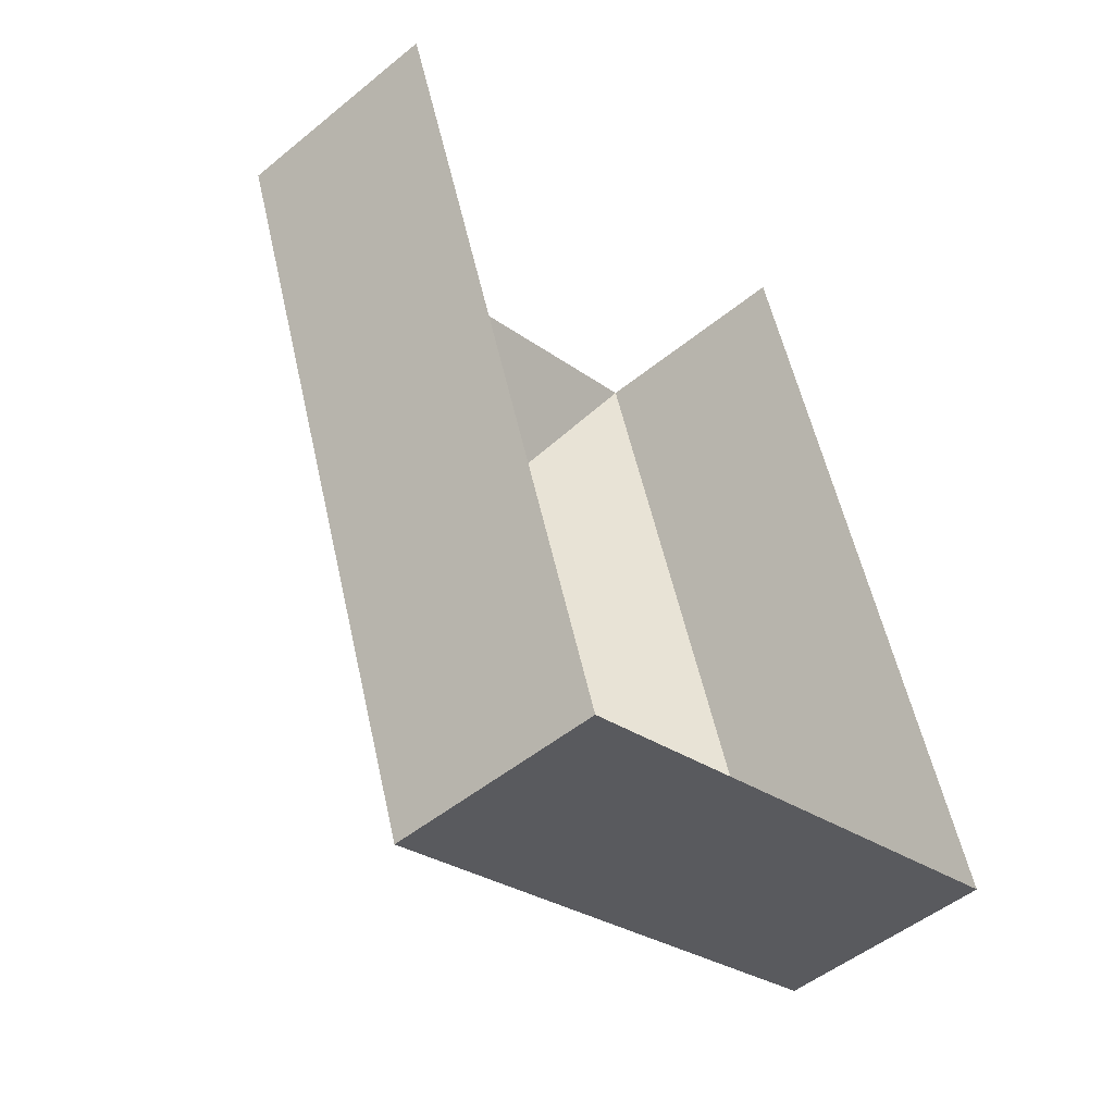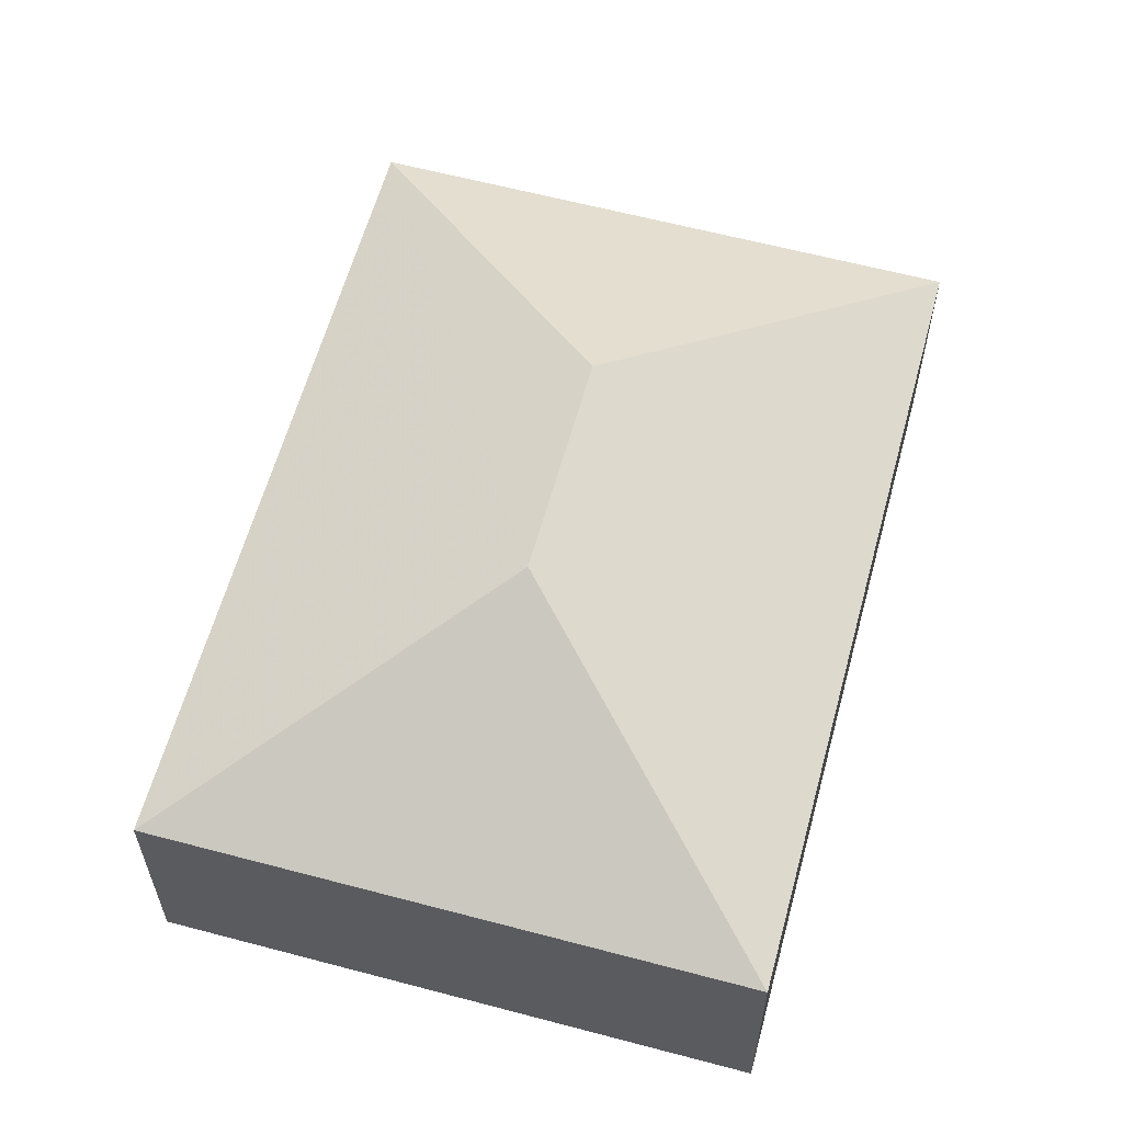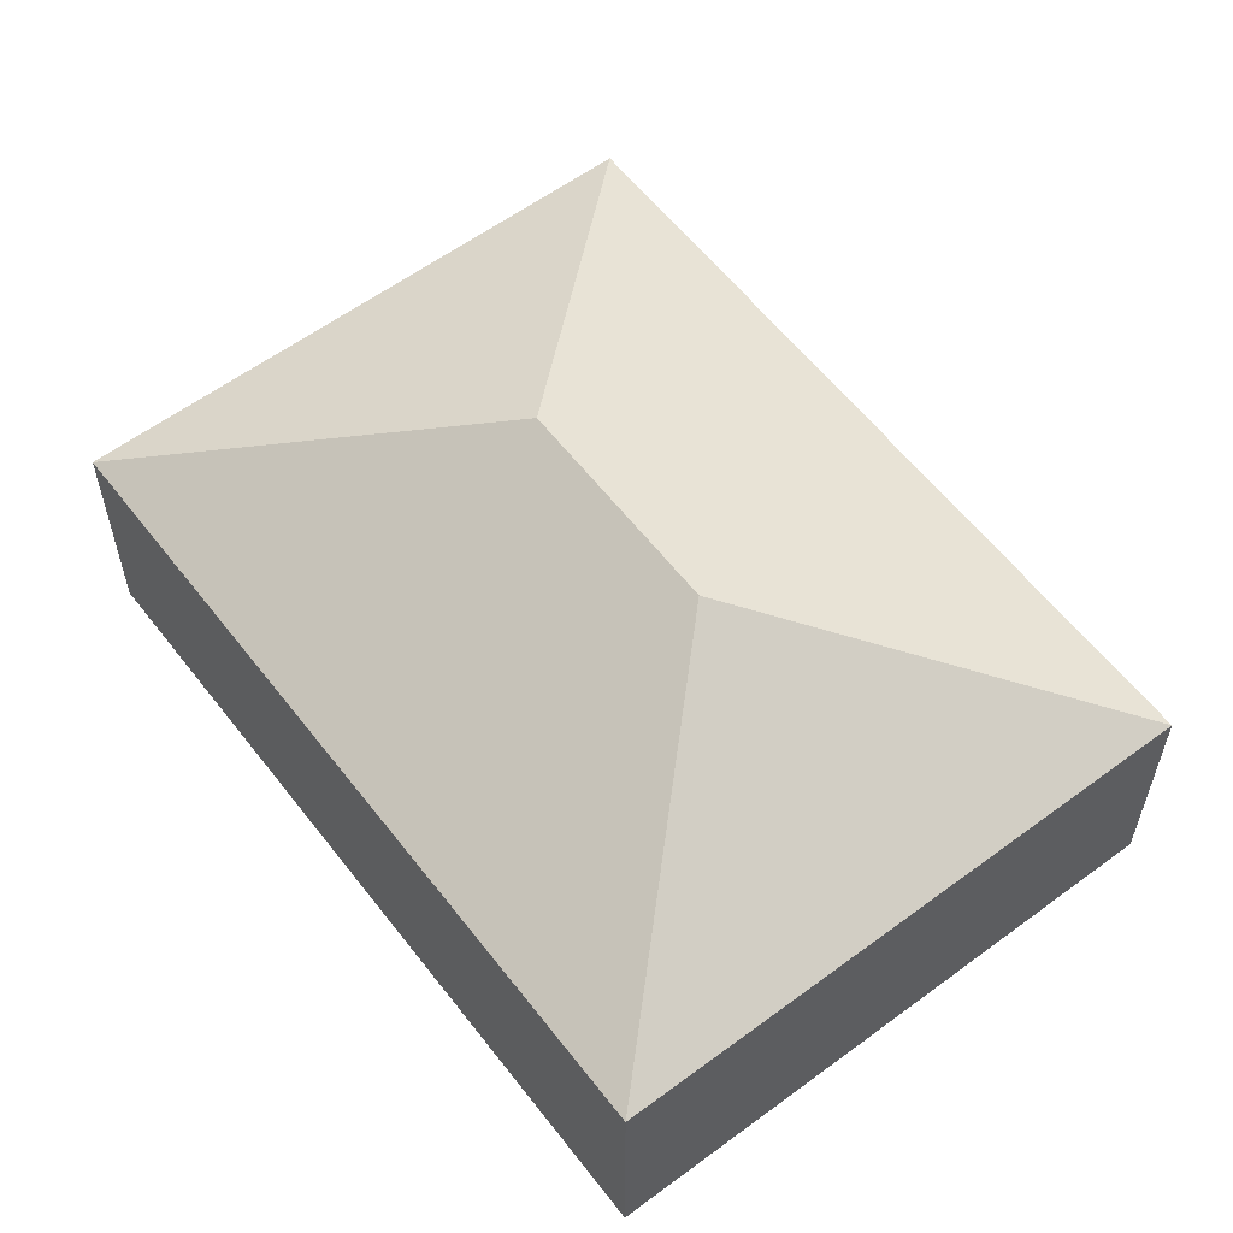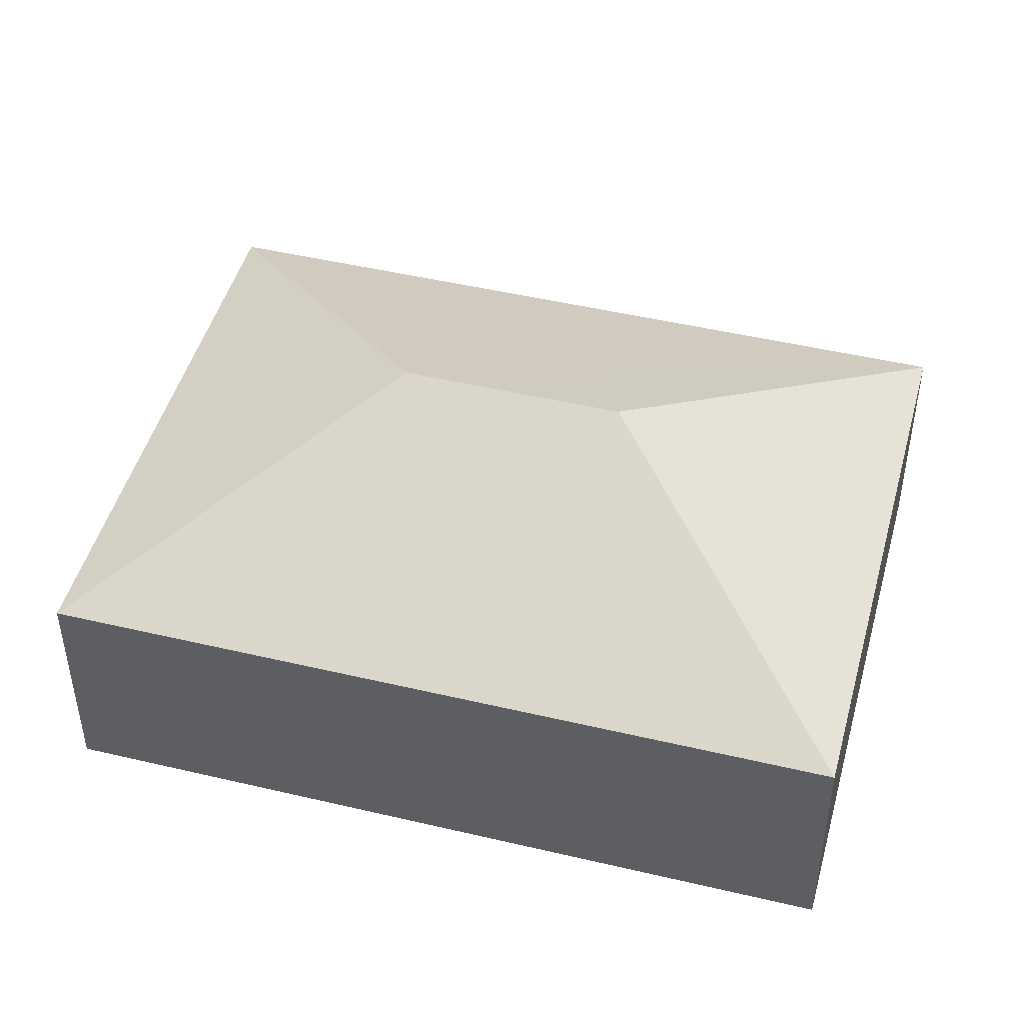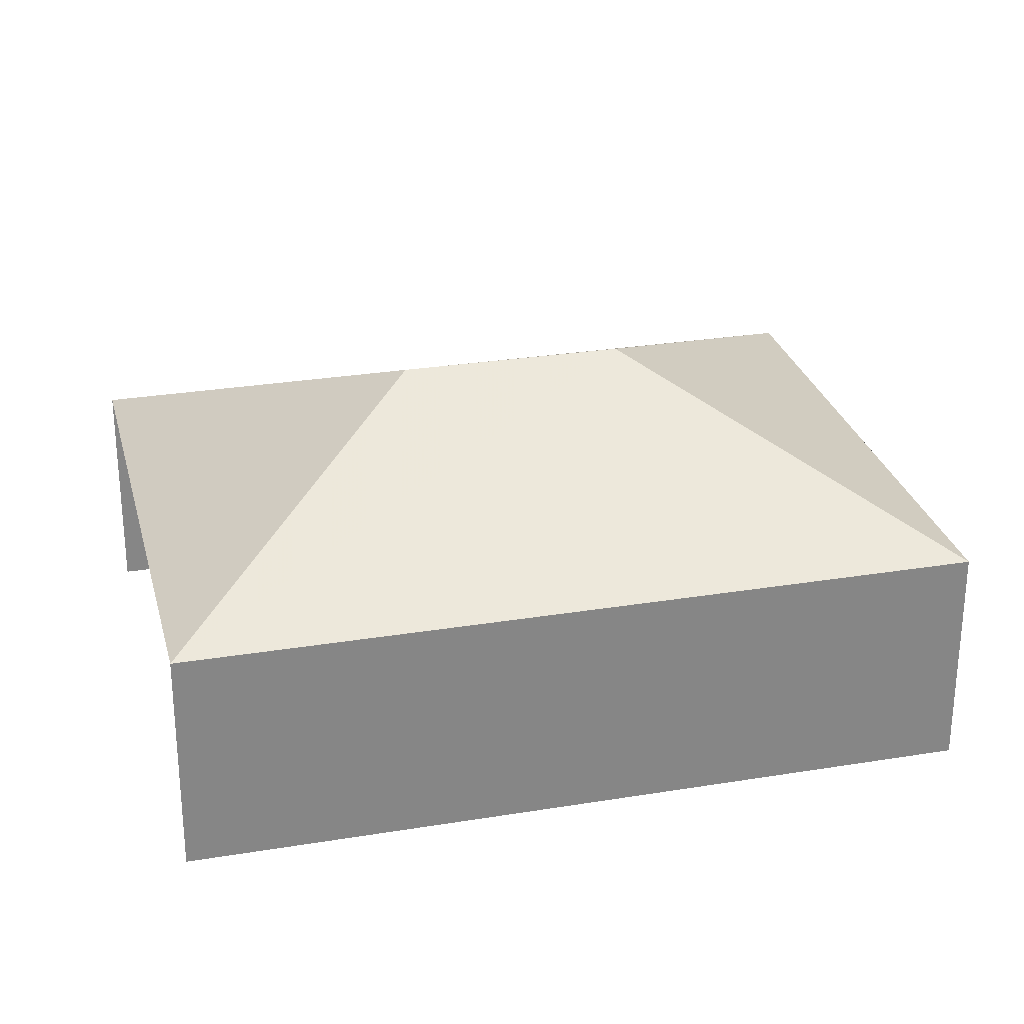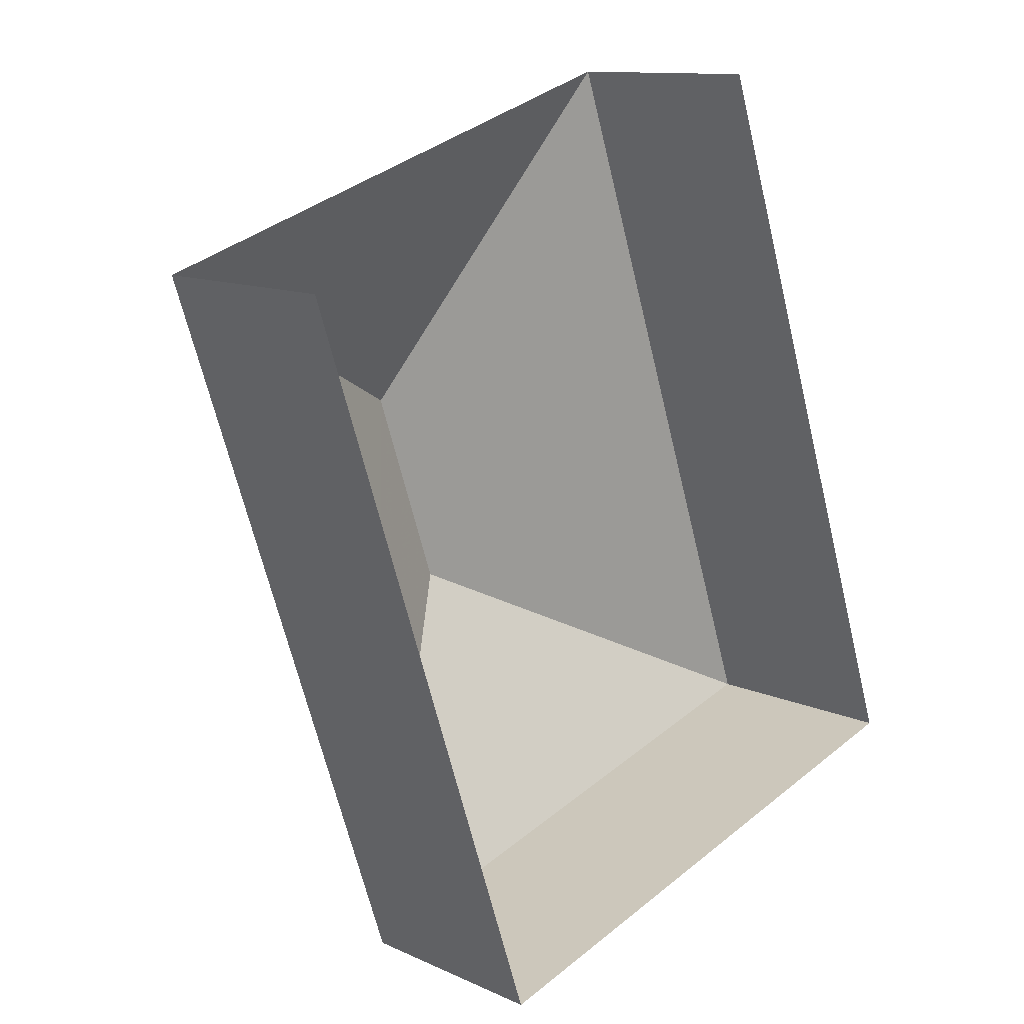
<metadata>
{"format":"obj","ext":"obj","renderer":"f3d","projection":"perspective","resolution":1024,"background":"white","views":[{"elev":-49.7,"azim":132.0,"up":"+Y"},{"elev":60.4,"azim":-3.3,"up":"+Z"},{"elev":58.8,"azim":-55.9,"up":"+Z"},{"elev":46.8,"azim":-93.4,"up":"+Z"},{"elev":27.9,"azim":-122.5,"up":"+Z"},{"elev":11.7,"azim":137.4,"up":"+Y"}]}
</metadata>
<code>
v -2.243e+05 -1.279e+05 14.71
v -2.243e+05 -1.279e+05 14.71
v -2.243e+05 -1.28e+05 14.71
v -2.243e+05 -1.28e+05 14.71
v -2.243e+05 -1.28e+05 18.11
v -2.243e+05 -1.279e+05 18.11
v -2.243e+05 -1.279e+05 20.16
v -2.243e+05 -1.28e+05 20.16
v -2.243e+05 -1.28e+05 18.11
v -2.243e+05 -1.279e+05 18.11
f 1 2 3
f 4 1 3
f 10 2 1
f 10 6 2
f 5 6 7
f 8 5 7
f 8 9 5
f 7 6 10
f 10 9 8
f 7 10 8
f 5 3 2
f 6 5 2
f 10 1 4
f 9 10 4
f 9 4 3
f 5 9 3

</code>
